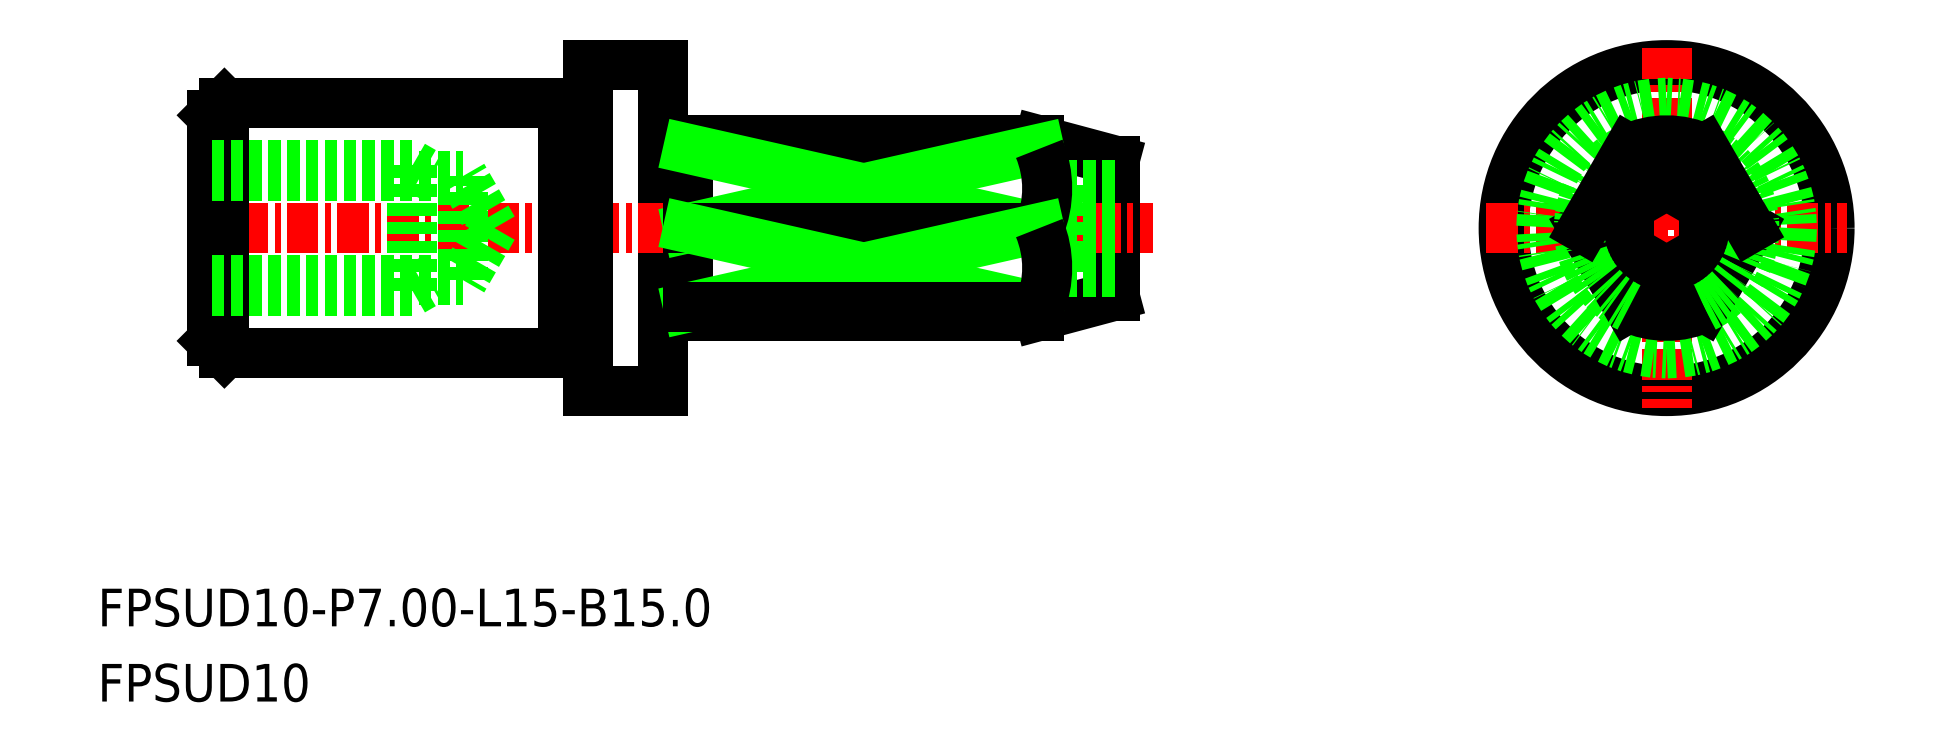
<metadata>
{"format":"dxf","ext":"dxf","renderer":"ezdxf+matplotlib","layout":"modelspace","background":"white","min_lineweight":24,"dpi":150}
</metadata>
<code>
0
SECTION
2
ENTITIES
0
LINE
8
0
10
-1408
20
-525.4
30
0
11
-1408
21
-525.4
31
0
0
ARC
8
0
10
-1408
20
-525.2
30
0
40
0.2
50
180
51
270
0
ARC
8
0
10
-1408
20
-525.2
30
0
40
0.2
50
270
51
7e-15
0
ARC
8
0
10
-1408
20
-532.2
30
0
40
0.2
50
7e-15
51
90
0
ARC
8
0
10
-1408
20
-532.2
30
0
40
0.2
50
90
51
180
0
LINE
8
0
10
-1408
20
-532
30
0
11
-1408
21
-532
31
0
0
LINE
8
0
10
-1412
20
-533.5
30
0
11
-1412
21
-533.5
31
0
0
ARC
8
0
10
-1412
20
-533.7
30
0
40
0.2
50
0
51
90
0
ARC
8
0
10
-1412
20
-533.7
30
0
40
0.2
50
90
51
180
0
ARC
8
0
10
-1412
20
-523.7
30
0
40
0.2
50
180
51
270
0
ARC
8
0
10
-1412
20
-523.7
30
0
40
0.2
50
270
51
0
0
LINE
8
0
10
-1408
20
-525.2
30
0
11
-1408
21
-532.2
31
0
0
LINE
8
0
10
-1394
20
-525.2
30
0
11
-1391
21
-526
31
0
0
LINE
8
0
10
-1394
20
-532.2
30
0
11
-1391
21
-531.4
31
0
0
LINE
8
0
10
-1408
20
-525.2
30
0
11
-1394
21
-525.2
31
0
0
LINE
8
0
10
-1408
20
-532.2
30
0
11
-1394
21
-532.2
31
0
0
LINE
8
0
10
-1391
20
-526
30
0
11
-1391
21
-531.4
31
0
0
LINE
8
0
10
-1394
20
-525.2
30
0
11
-1394
21
-525.5
31
0
0
CIRCLE
8
0
10
-1369
20
-528.7
30
0
40
6.5
0
CIRCLE
8
0
10
-1369
20
-528.7
30
0
40
2.732
0
LINE
8
0
10
-1409
20
-522.2
30
0
11
-1409
21
-535.2
31
0
0
LINE
8
0
10
-1427
20
-533.2
30
0
11
-1426
21
-533.7
31
0
0
LINE
8
0
10
-1426
20
-523.7
30
0
11
-1427
21
-524.2
31
0
0
LINE
8
0
10
-1412
20
-535.2
30
0
11
-1409
21
-535.2
31
0
0
LINE
8
0
10
-1412
20
-522.2
30
0
11
-1409
21
-522.2
31
0
0
LINE
8
CENTER
10
-1428
20
-528.7
30
0
11
-1389
21
-528.7
31
0
0
LINE
8
0
10
-1426
20
-533.7
30
0
11
-1426
21
-523.7
31
0
0
LINE
8
0
10
-1413
20
-523.7
30
0
11
-1413
21
-533.7
31
0
0
LINE
8
0
10
-1427
20
-524.2
30
0
11
-1427
21
-533.2
31
0
0
LINE
8
0
10
-1412
20
-522.2
30
0
11
-1412
21
-535.2
31
0
0
LINE
8
0
10
-1426
20
-533.7
30
0
11
-1413
21
-533.7
31
0
0
LINE
8
0
10
-1426
20
-523.7
30
0
11
-1413
21
-523.7
31
0
0
LINE
8
0
10
-1412
20
-523.9
30
0
11
-1412
21
-523.9
31
0
0
LINE
8
CENTER
10
-1369
20
-521.5
30
0
11
-1369
21
-535.9
31
0
0
LINE
8
CENTER
10
-1376
20
-528.7
30
0
11
-1361
21
-528.7
31
0
0
CIRCLE
8
0
10
-1369
20
-528.7
30
0
40
5
0
TEXT
8
0
10
-1431
20
-544.6
30
0
40
1.5
1
FPSUD10-P7-L15-B15
0
TEXT
8
0
10
-1431
20
-547.6
30
0
40
1.5
1
FPSUD10
0
POINT
8
0
10
-1427
20
-528.7
30
0
0
LINE
8
0
10
-1419
20
-531.2
30
0
11
-1419
21
-526.2
31
0
0
LINE
8
0
10
-1417
20
-530.8
30
0
11
-1417
21
-526.6
31
0
0
LINE
8
0
10
-1415
20
-528.7
30
0
11
-1417
21
-526.6
31
0
0
LINE
8
0
10
-1427
20
-531.2
30
0
11
-1419
21
-531.2
31
0
0
LINE
8
0
10
-1427
20
-530.8
30
0
11
-1417
21
-530.8
31
0
0
LINE
8
0
10
-1419
20
-531.2
30
0
11
-1418
21
-530.8
31
0
0
LINE
8
0
10
-1415
20
-528.7
30
0
11
-1417
21
-530.8
31
0
0
LINE
8
0
10
-1427
20
-526.2
30
0
11
-1419
21
-526.2
31
0
0
LINE
8
0
10
-1427
20
-526.6
30
0
11
-1417
21
-526.6
31
0
0
LINE
8
0
10
-1419
20
-526.2
30
0
11
-1418
21
-526.6
31
0
0
LINE
8
0
10
-1367
20
-527.8
30
0
11
-1367
21
-529.6
31
0
0
LINE
8
0
10
-1370
20
-527.8
30
0
11
-1370
21
-529.6
31
0
0
LINE
8
0
10
-1367
20
-529.6
30
0
11
-1369
21
-530.4
31
0
0
LINE
8
0
10
-1369
20
-527
30
0
11
-1370
21
-527.8
31
0
0
LINE
8
0
10
-1369
20
-527
30
0
11
-1367
21
-527.8
31
0
0
LINE
8
0
10
-1370
20
-529.6
30
0
11
-1369
21
-530.4
31
0
0
LINE
8
0
10
-1393
20
-527
30
0
11
-1393
21
-530.4
31
0
0
LINE
8
0
10
-1391
20
-527
30
0
11
-1393
21
-527
31
0
0
LINE
8
0
10
-1391
20
-527.8
30
0
11
-1393
21
-527.8
31
0
0
LINE
8
0
10
-1391
20
-529.6
30
0
11
-1393
21
-529.6
31
0
0
LINE
8
0
10
-1391
20
-530.4
30
0
11
-1393
21
-530.4
31
0
0
LINE
8
0
10
-1393
20
-530.4
30
0
11
-1394
21
-528.7
31
0
0
LINE
8
0
10
-1393
20
-527
30
0
11
-1394
21
-528.7
31
0
0
LINE
8
0
10
-1365
20
-528.7
30
0
11
-1367
21
-531.9
31
0
0
ARC
8
0
10
-1369
20
-528.7
30
0
40
3.5
50
295.4
51
64.62
0
ARC
8
0
10
-1369
20
-528.7
30
0
40
3.5
50
244.6
51
295.4
0
LINE
8
0
10
-1372
20
-528.7
30
0
11
-1370
21
-531.9
31
0
0
ARC
8
0
10
-1369
20
-528.7
30
0
40
3.5
50
115.4
51
244.6
0
LINE
8
0
10
-1372
20
-528.7
30
0
11
-1370
21
-525.5
31
0
0
LINE
8
0
10
-1365
20
-528.7
30
0
11
-1367
21
-525.5
31
0
0
ARC
8
0
10
-1369
20
-528.7
30
0
40
3.5
50
64.62
51
115.4
0
LINE
8
0
10
-1394
20
-525.5
30
0
11
-1408
21
-525.5
31
0
0
LINE
8
0
10
-1394
20
-525.5
30
0
11
-1408
21
-528.7
31
0
0
LINE
8
0
10
-1408
20
-525.5
30
0
11
-1394
21
-528.7
31
0
0
ARC
8
0
10
-1397
20
-527.1
30
0
40
4.135
50
337.5
51
22.48
0
LINE
8
0
10
-1408
20
-528.7
30
0
11
-1394
21
-528.7
31
0
0
LINE
8
0
10
-1394
20
-531.9
30
0
11
-1408
21
-528.7
31
0
0
LINE
8
0
10
-1408
20
-531.9
30
0
11
-1394
21
-528.7
31
0
0
LINE
8
0
10
-1394
20
-531.9
30
0
11
-1408
21
-531.9
31
0
0
LINE
8
0
10
-1394
20
-532.2
30
0
11
-1394
21
-531.9
31
0
0
ARC
8
0
10
-1397
20
-530.3
30
0
40
4.135
50
337.5
51
22.48
0
ENDSEC
0
EOF

</code>
